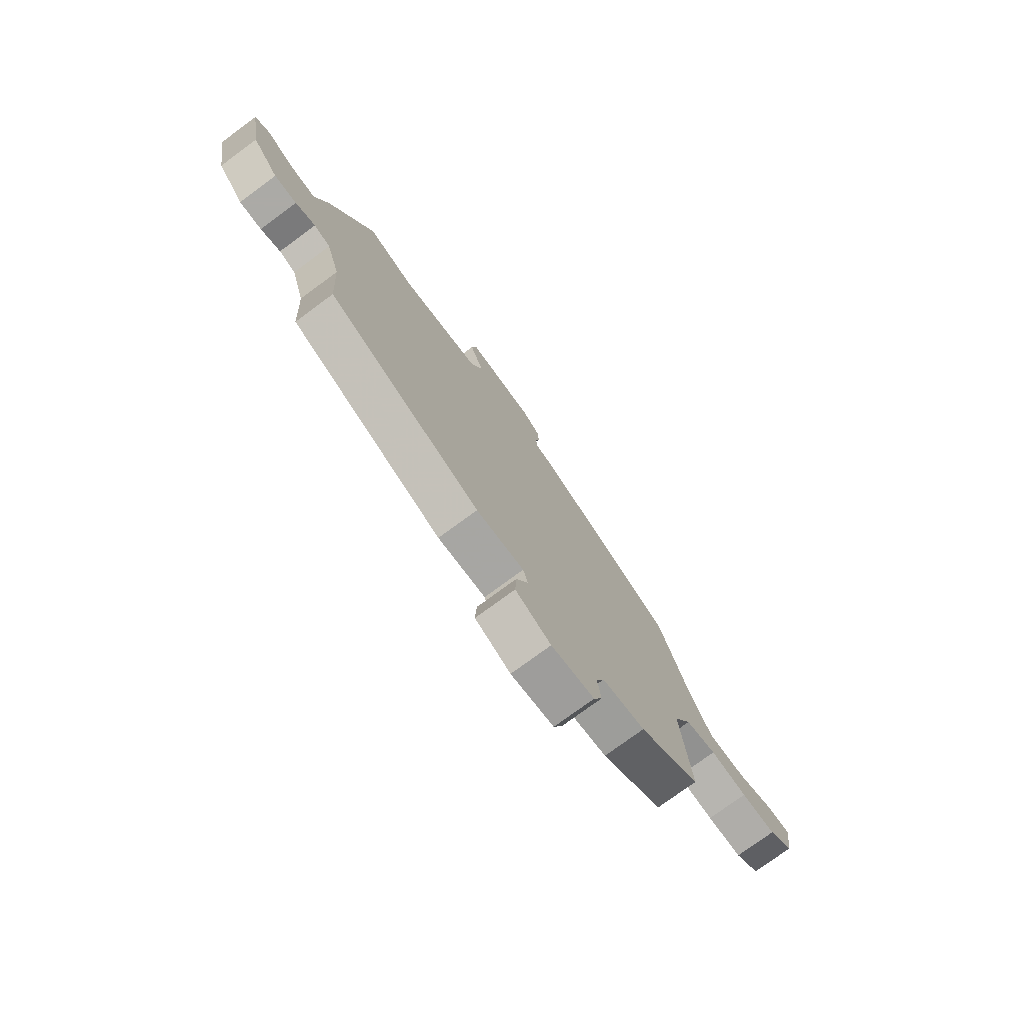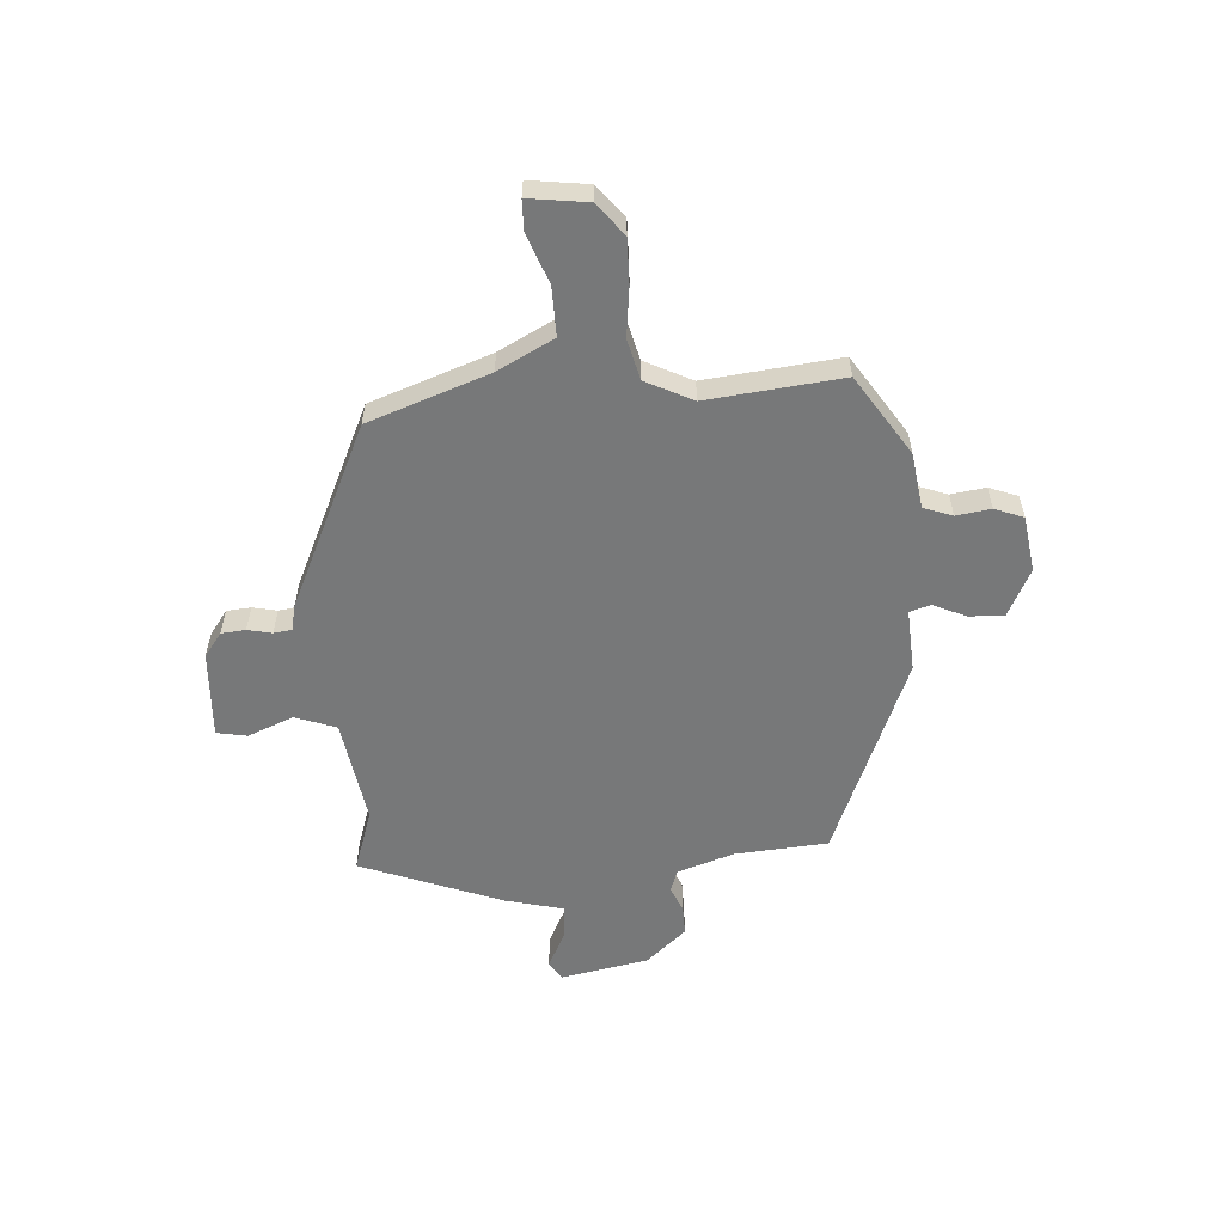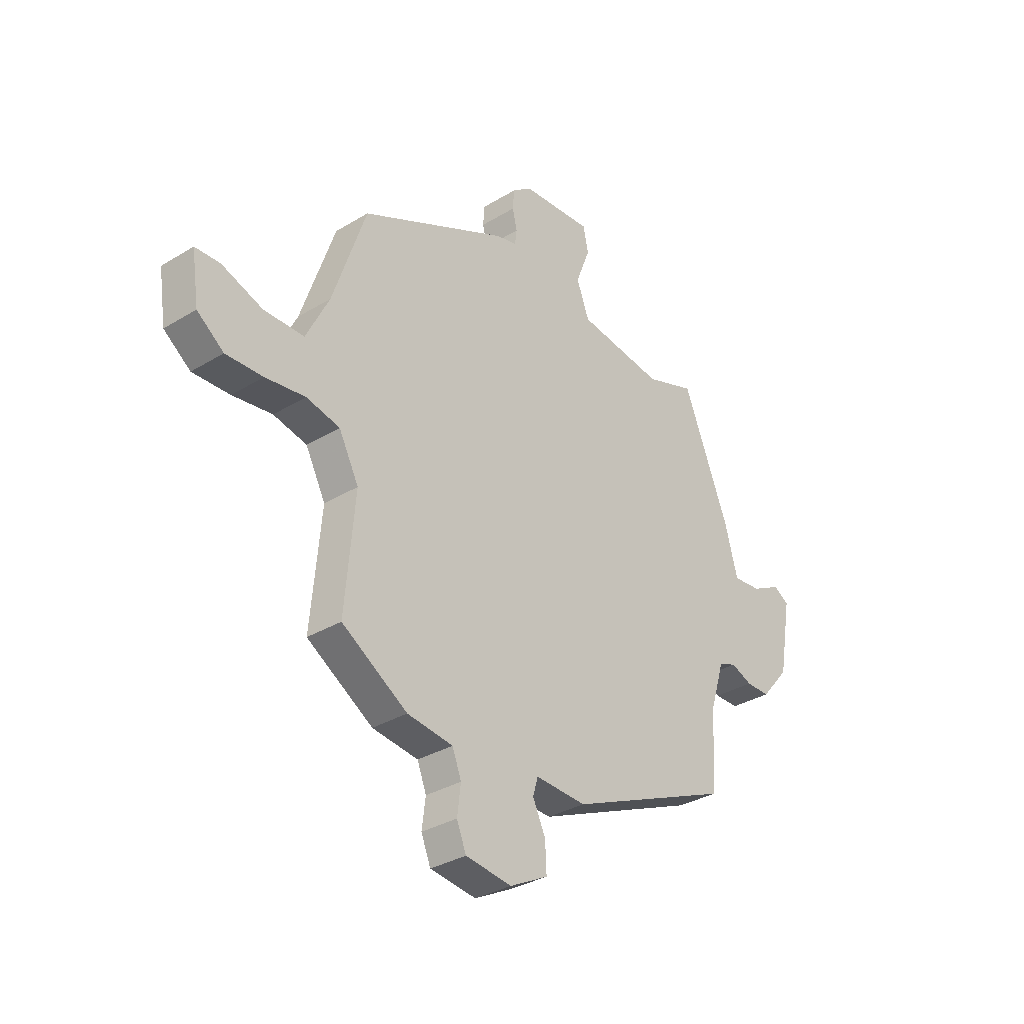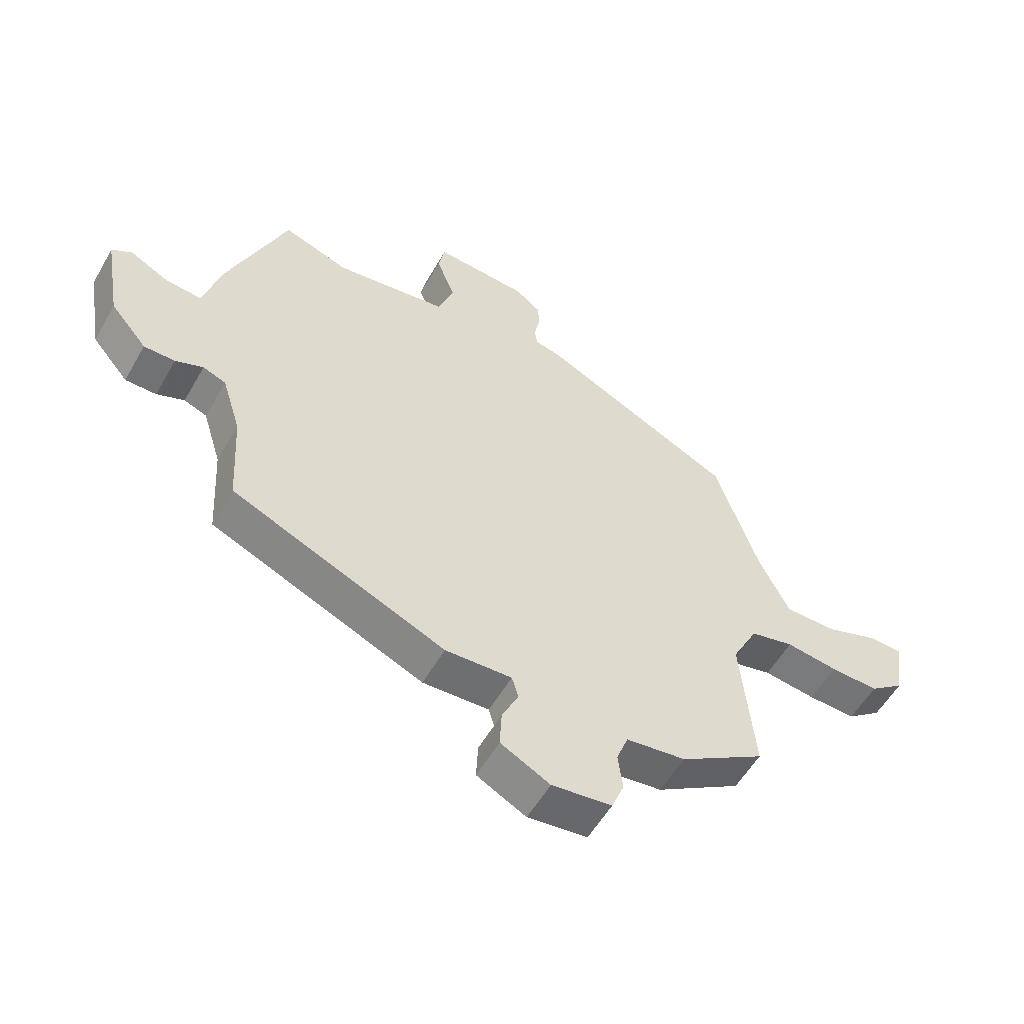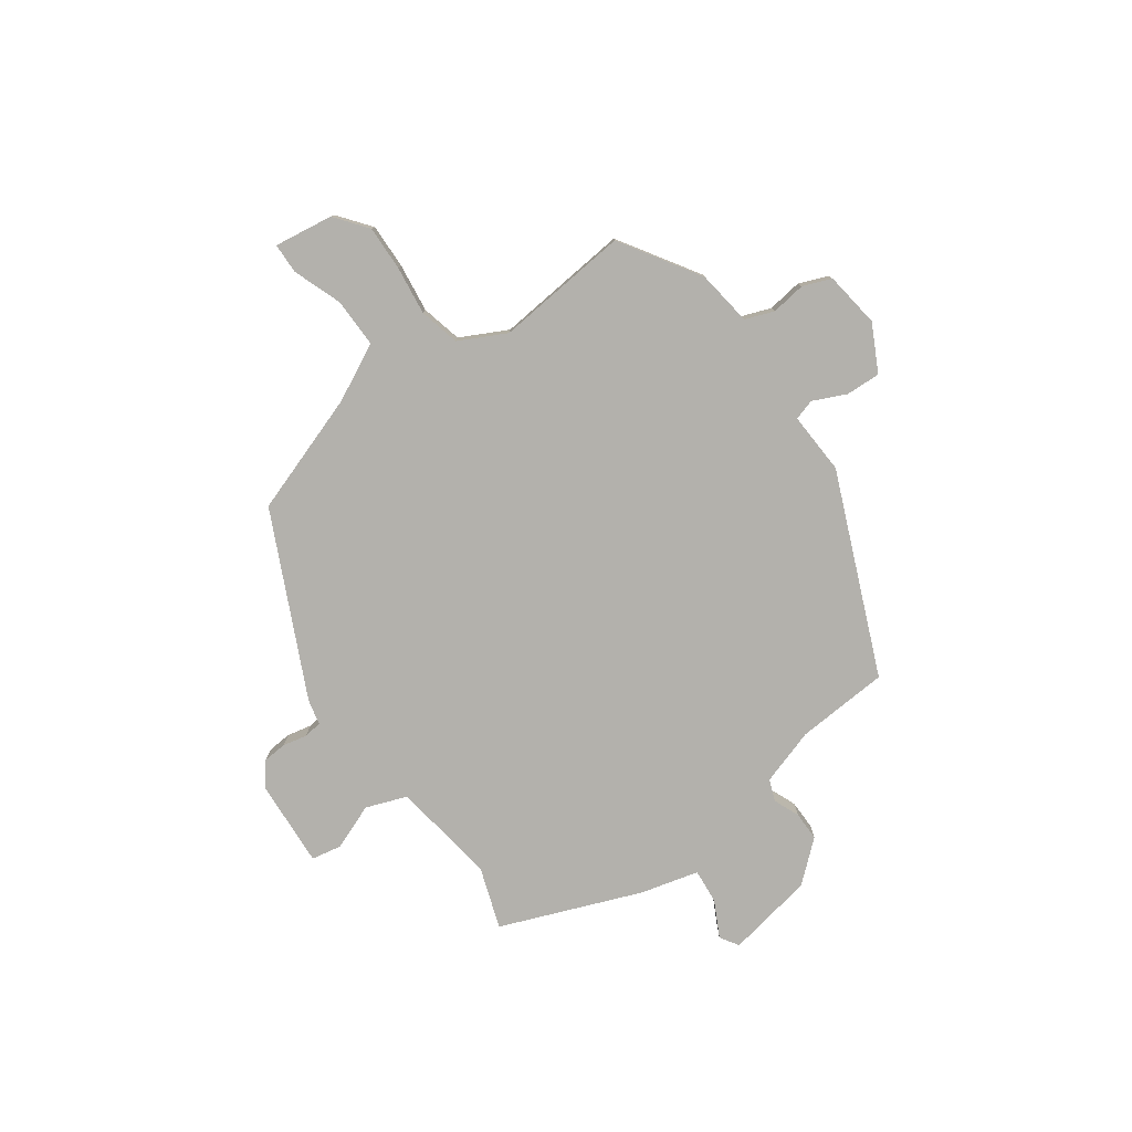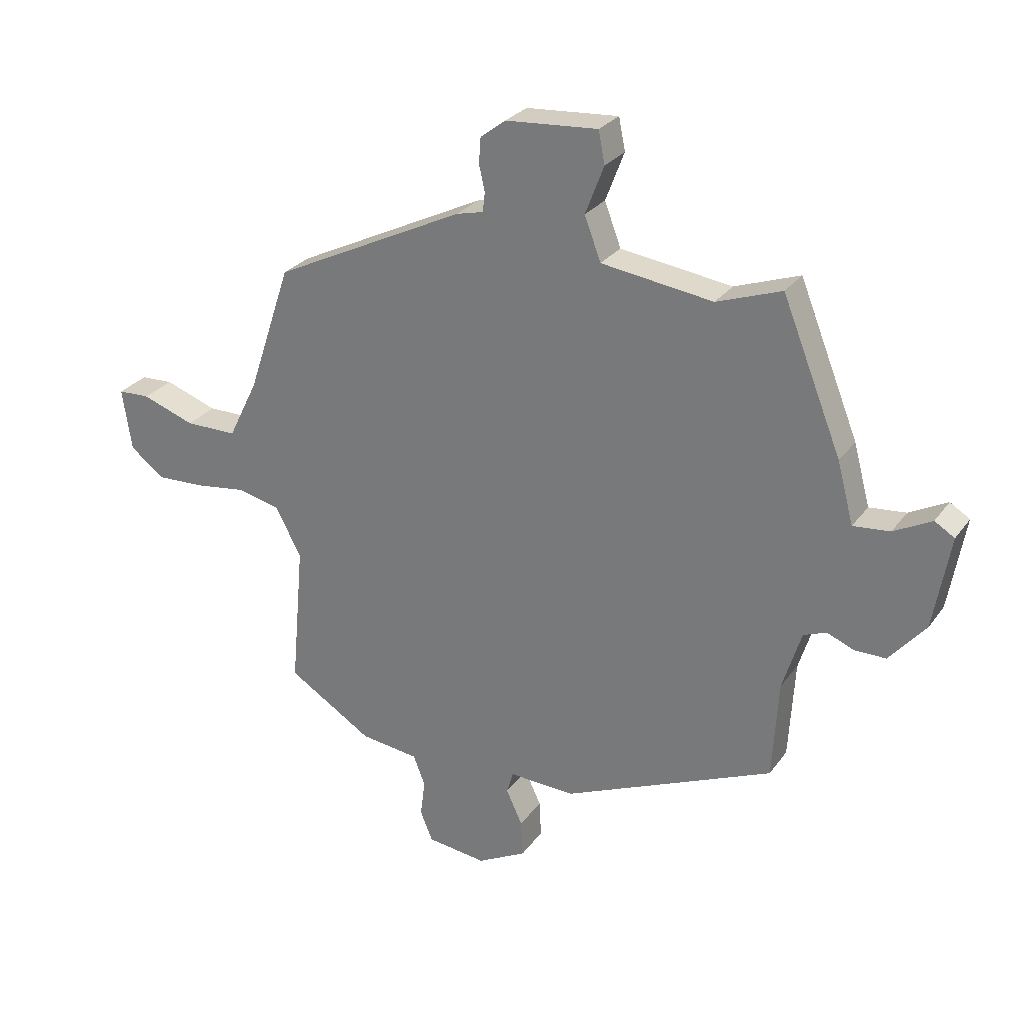
<metadata>
{"format":"obj","ext":"obj","renderer":"f3d","projection":"perspective","resolution":1024,"background":"white","views":[{"elev":-75.9,"azim":-53.6,"up":"+Z"},{"elev":-57.4,"azim":94.9,"up":"+Y"},{"elev":-32.9,"azim":130.1,"up":"+Z"},{"elev":-55.5,"azim":-29.5,"up":"+Z"},{"elev":-79.0,"azim":126.0,"up":"+Y"},{"elev":27.3,"azim":-151.9,"up":"+Z"}]}
</metadata>
<code>
v 0.459 0.07 0.367
v 0.533 0.07 0.147
v 0.584 0.07 0.044
v 0.673 0.07 0.044
v 0.763 0.07 0.076
v 0.818 0.07 0.074
v 0.802 0.07 -0.033
v 0.743 0.07 -0.078
v 0.661 0.07 -0.075
v 0.573 0.07 -0.063
v 0.499 0.07 -0.08
v 0.455 0.07 -0.165
v 0.477 0.07 -0.41
v 0.332 0.07 -0.501
v 0.231 0.07 -0.514
v 0.211 0.07 -0.566
v 0.219 0.07 -0.629
v 0.198 0.07 -0.681
v 0.096 0.07 -0.694
v 0.012 0.07 -0.65
v 0.015 0.07 -0.587
v 0.043 0.07 -0.527
v 0.032 0.07 -0.489
v -0.081 0.07 -0.494
v -0.443 0.07 -0.339
v -0.453 0.07 -0.17
v -0.485 0.07 -0.067
v -0.524 0.07 -0.052
v -0.571 0.07 -0.071
v -0.624 0.07 -0.071
v -0.686 0.07 0.002
v -0.714 0.07 0.162
v -0.68 0.07 0.183
v -0.615 0.07 0.149
v -0.552 0.07 0.143
v -0.524 0.07 0.248
v -0.422 0.07 0.502
v -0.311 0.07 0.463
v -0.12 0.07 0.49
v -0.092 0.07 0.564
v -0.124 0.07 0.647
v -0.113 0.07 0.702
v 0.045 0.07 0.691
v 0.088 0.07 0.658
v 0.091 0.07 0.614
v 0.081 0.07 0.57
v 0.085 0.07 0.537
v 0.131 0.07 0.526
v 0.459 0 0.367
v 0.533 0 0.147
v 0.584 0 0.044
v 0.673 0 0.044
v 0.763 0 0.076
v 0.818 0 0.074
v 0.802 0 -0.033
v 0.743 0 -0.078
v 0.661 0 -0.075
v 0.573 0 -0.063
v 0.499 0 -0.08
v 0.455 0 -0.165
v 0.477 0 -0.41
v 0.332 0 -0.501
v 0.231 0 -0.514
v 0.211 0 -0.566
v 0.219 0 -0.629
v 0.198 0 -0.681
v 0.096 0 -0.694
v 0.012 0 -0.65
v 0.015 0 -0.587
v 0.043 0 -0.527
v 0.032 0 -0.489
v -0.081 0 -0.494
v -0.443 0 -0.339
v -0.453 0 -0.17
v -0.485 0 -0.067
v -0.524 0 -0.052
v -0.571 0 -0.071
v -0.624 0 -0.071
v -0.686 0 0.002
v -0.714 0 0.162
v -0.68 0 0.183
v -0.615 0 0.149
v -0.552 0 0.143
v -0.524 0 0.248
v -0.422 0 0.502
v -0.311 0 0.463
v -0.12 0 0.49
v -0.092 0 0.564
v -0.124 0 0.647
v -0.113 0 0.702
v 0.045 0 0.691
v 0.088 0 0.658
v 0.091 0 0.614
v 0.081 0 0.57
v 0.085 0 0.537
v 0.131 0 0.526
f 47 48 1 2
f 43 44 45 46
f 43 46 47
f 40 41 42 43
f 39 40 43 47
f 35 36 37 38
f 35 38 39
f 31 32 33 34
f 31 34 35
f 28 29 30 31
f 28 31 35 39
f 23 24 25 26
f 23 26 27
f 19 20 21 22
f 19 22 23
f 16 17 18 19
f 15 16 19 23
f 12 13 14 15
f 11 12 15 23
f 7 8 9 10
f 5 6 7 10
f 4 5 10 11
f 3 4 11
f 27 28 39 47
f 11 23 27 47
f 2 3 11 47
f 50 49 96 95
f 94 93 92 91
f 95 94 91
f 91 90 89 88
f 95 91 88 87
f 86 85 84 83
f 87 86 83
f 82 81 80 79
f 83 82 79
f 79 78 77 76
f 87 83 79 76
f 74 73 72 71
f 75 74 71
f 70 69 68 67
f 71 70 67
f 67 66 65 64
f 71 67 64 63
f 63 62 61 60
f 71 63 60 59
f 58 57 56 55
f 58 55 54 53
f 59 58 53 52
f 59 52 51
f 95 87 76 75
f 95 75 71 59
f 95 59 51 50
f 1 49 50 2
f 2 50 51 3
f 3 51 52 4
f 4 52 53 5
f 5 53 54 6
f 6 54 55 7
f 7 55 56 8
f 8 56 57 9
f 9 57 58 10
f 10 58 59 11
f 11 59 60 12
f 12 60 61 13
f 13 61 62 14
f 14 62 63 15
f 15 63 64 16
f 16 64 65 17
f 17 65 66 18
f 18 66 67 19
f 19 67 68 20
f 20 68 69 21
f 21 69 70 22
f 22 70 71 23
f 23 71 72 24
f 24 72 73 25
f 25 73 74 26
f 26 74 75 27
f 27 75 76 28
f 28 76 77 29
f 29 77 78 30
f 30 78 79 31
f 31 79 80 32
f 32 80 81 33
f 33 81 82 34
f 34 82 83 35
f 35 83 84 36
f 36 84 85 37
f 37 85 86 38
f 38 86 87 39
f 39 87 88 40
f 40 88 89 41
f 41 89 90 42
f 42 90 91 43
f 43 91 92 44
f 44 92 93 45
f 45 93 94 46
f 46 94 95 47
f 47 95 96 48
f 48 96 49 1

</code>
